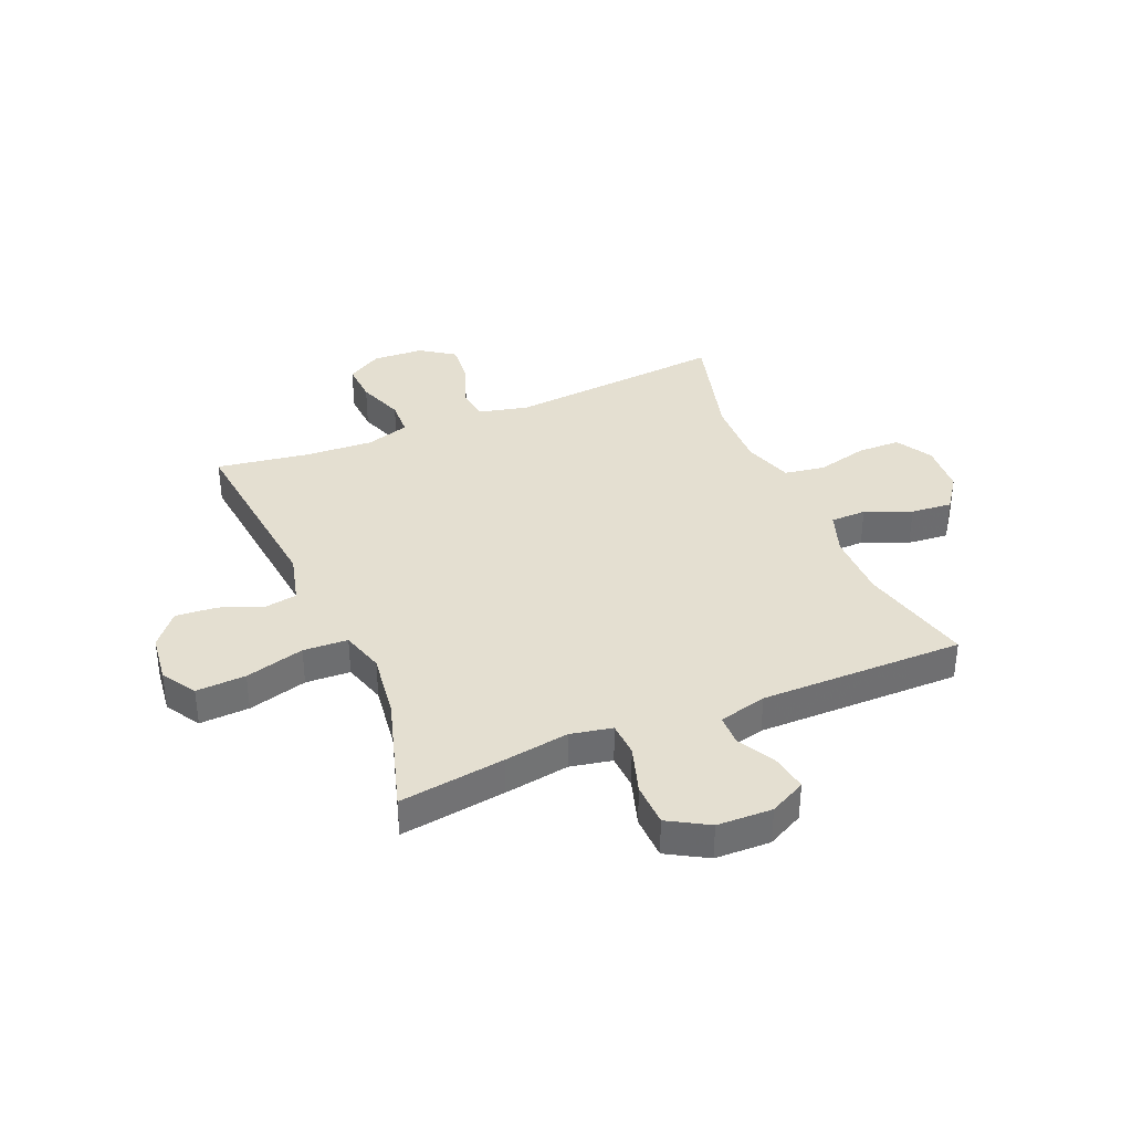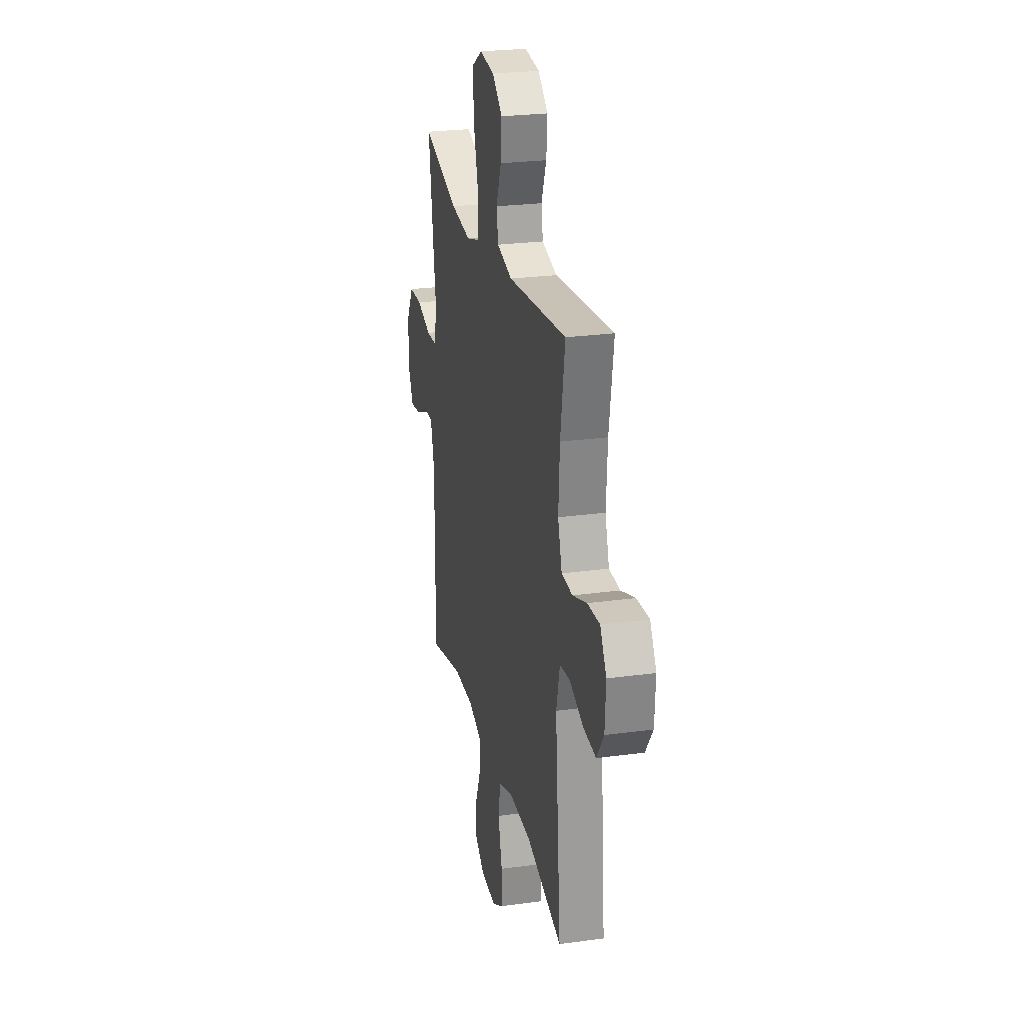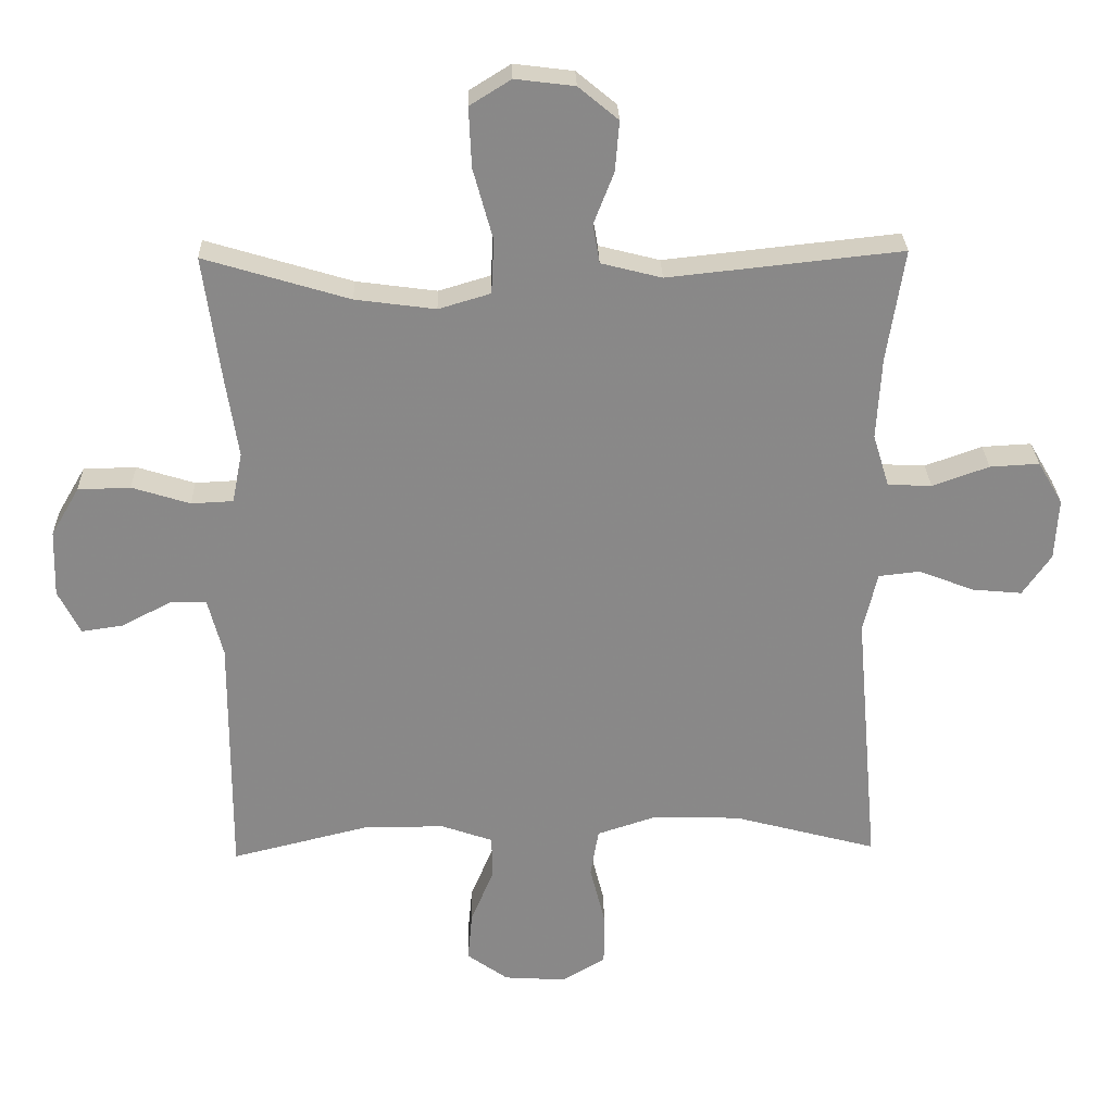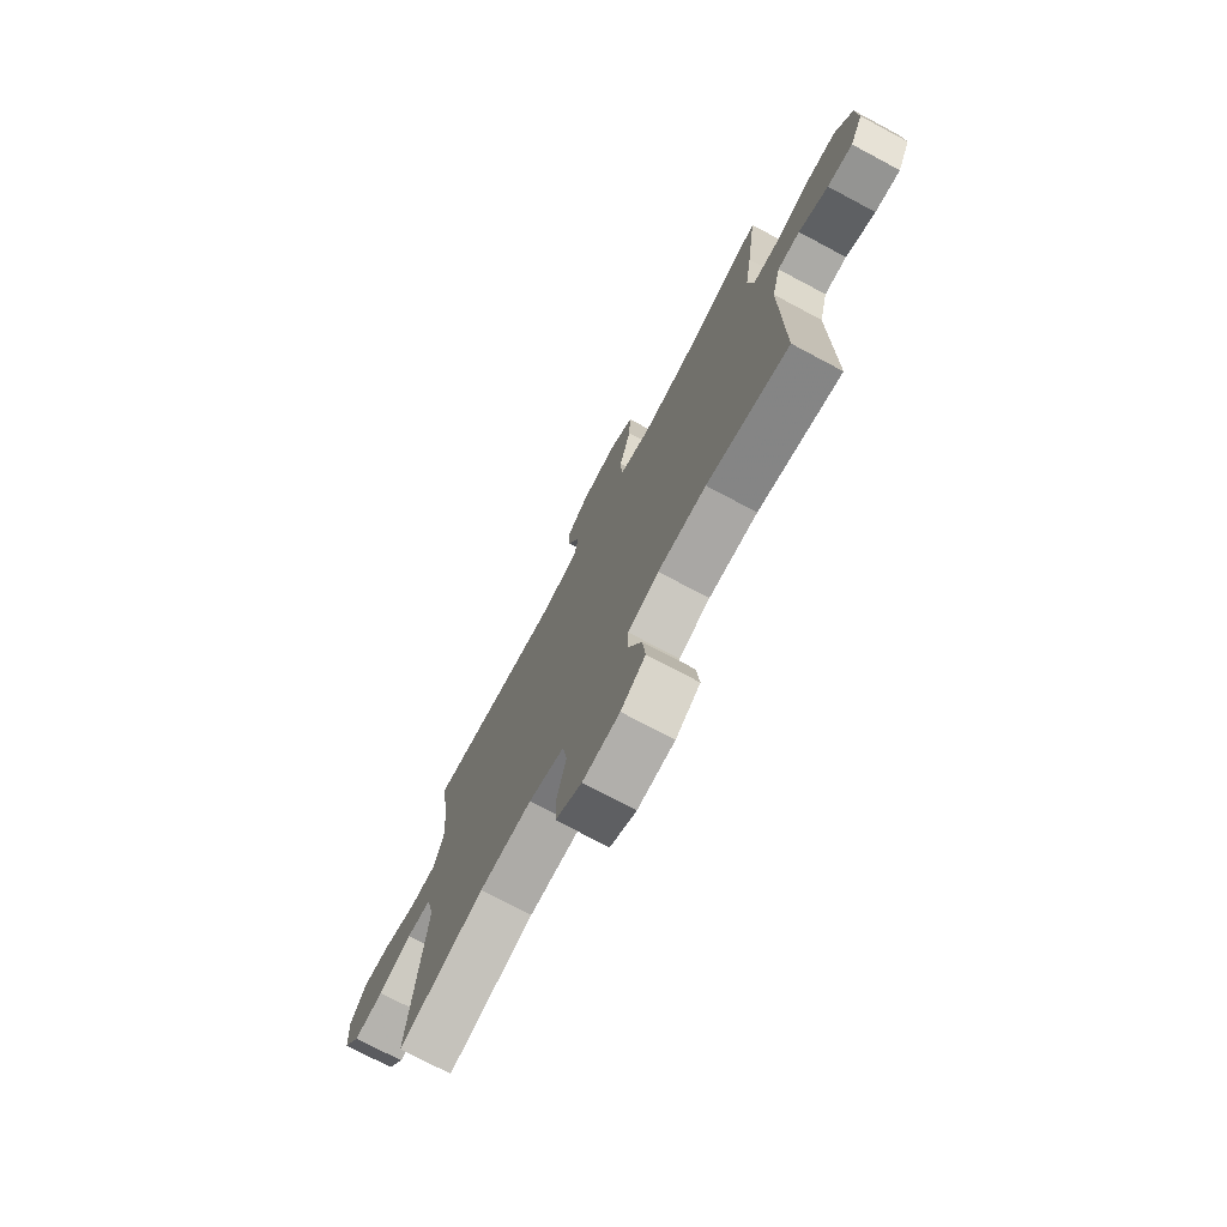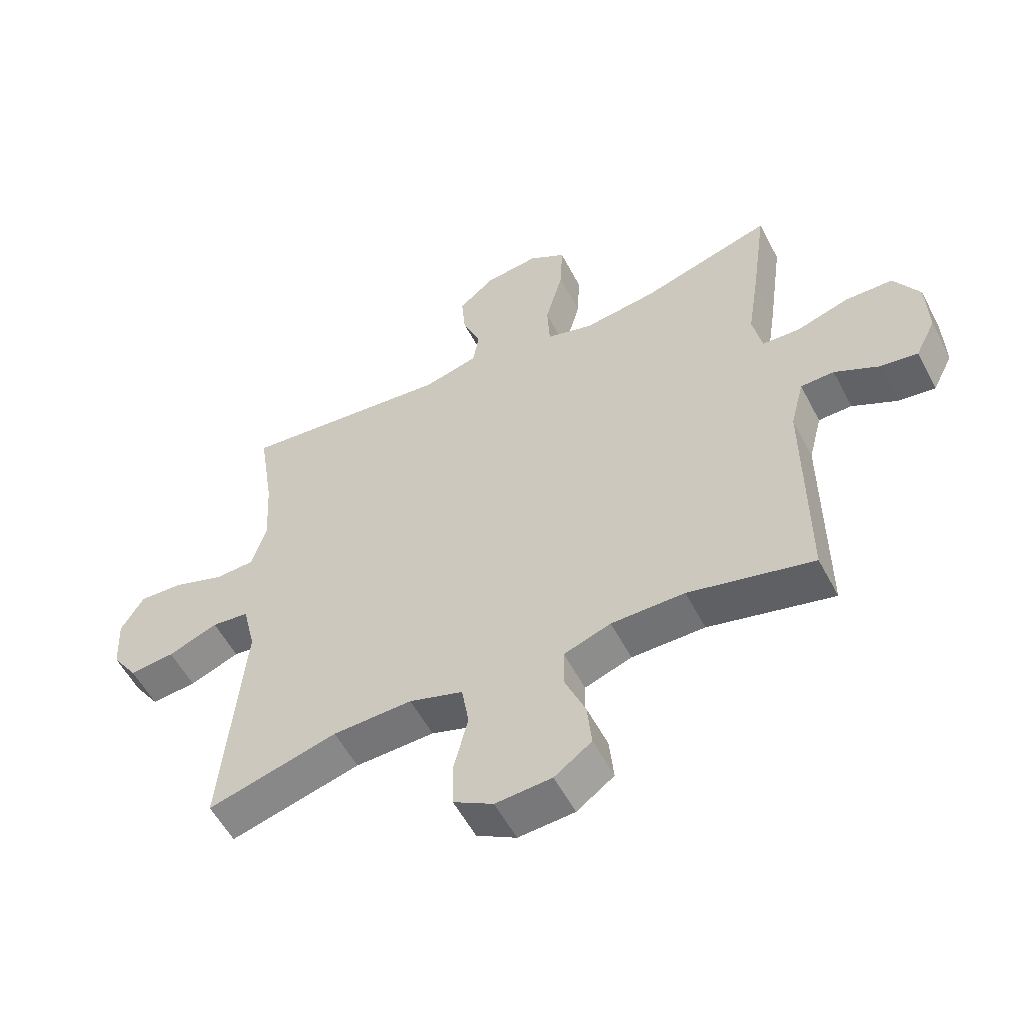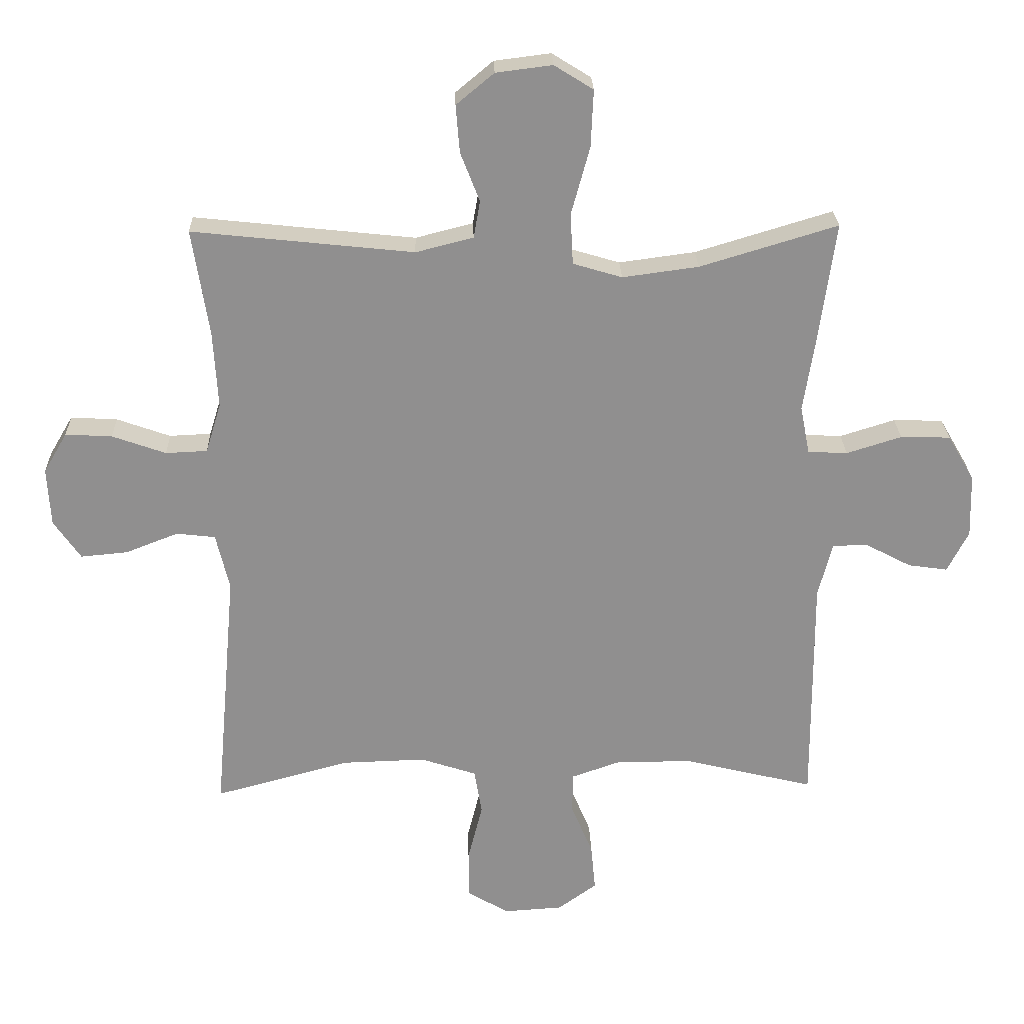
<metadata>
{"format":"obj","ext":"obj","renderer":"f3d","projection":"perspective","resolution":1024,"background":"white","views":[{"elev":36.7,"azim":67.1,"up":"+Y"},{"elev":25.2,"azim":-102.5,"up":"+Z"},{"elev":27.2,"azim":178.4,"up":"+Z"},{"elev":-74.8,"azim":62.0,"up":"+Z"},{"elev":-55.6,"azim":27.4,"up":"+Z"},{"elev":24.8,"azim":-1.7,"up":"+Z"}]}
</metadata>
<code>
v 0.5 0.07 0.5
v 0.474 0.07 0.311
v 0.456 0.07 0.195
v 0.471 0.07 0.12
v 0.533 0.07 0.117
v 0.619 0.07 0.144
v 0.697 0.07 0.142
v 0.739 0.07 0.07
v 0.742 0.07 -0.029
v 0.709 0.07 -0.094
v 0.647 0.07 -0.085
v 0.575 0.07 -0.047
v 0.52 0.07 -0.048
v 0.498 0.07 -0.134
v 0.5 0.07 -0.5
v 0.296 0.07 -0.45
v 0.176 0.07 -0.45
v 0.099 0.07 -0.477
v 0.098 0.07 -0.541
v 0.132 0.07 -0.623
v 0.139 0.07 -0.697
v 0.078 0.07 -0.741
v -0.014 0.07 -0.747
v -0.079 0.07 -0.709
v -0.08 0.07 -0.632
v -0.057 0.07 -0.54
v -0.069 0.07 -0.468
v -0.157 0.07 -0.439
v -0.287 0.07 -0.443
v -0.5 0.07 -0.5
v -0.465 0.07 -0.107
v -0.486 0.07 -0.018
v -0.547 0.07 -0.011
v -0.629 0.07 -0.043
v -0.703 0.07 -0.05
v -0.745 0.07 0.011
v -0.75 0.07 0.102
v -0.713 0.07 0.165
v -0.64 0.07 0.161
v -0.556 0.07 0.131
v -0.491 0.07 0.134
v -0.467 0.07 0.212
v -0.474 0.07 0.333
v -0.5 0.07 0.5
v -0.154 0.07 0.463
v -0.064 0.07 0.486
v -0.054 0.07 0.544
v -0.084 0.07 0.621
v -0.09 0.07 0.695
v -0.031 0.07 0.744
v 0.057 0.07 0.755
v 0.118 0.07 0.717
v 0.114 0.07 0.628
v 0.085 0.07 0.522
v 0.089 0.07 0.442
v 0.166 0.07 0.419
v 0.285 0.07 0.435
v 0.5 0 0.5
v 0.474 0 0.311
v 0.456 0 0.195
v 0.471 0 0.12
v 0.533 0 0.117
v 0.619 0 0.144
v 0.697 0 0.142
v 0.739 0 0.07
v 0.742 0 -0.029
v 0.709 0 -0.094
v 0.647 0 -0.085
v 0.575 0 -0.047
v 0.52 0 -0.048
v 0.498 0 -0.134
v 0.5 0 -0.5
v 0.296 0 -0.45
v 0.176 0 -0.45
v 0.099 0 -0.477
v 0.098 0 -0.541
v 0.132 0 -0.623
v 0.139 0 -0.697
v 0.078 0 -0.741
v -0.014 0 -0.747
v -0.079 0 -0.709
v -0.08 0 -0.632
v -0.057 0 -0.54
v -0.069 0 -0.468
v -0.157 0 -0.439
v -0.287 0 -0.443
v -0.5 0 -0.5
v -0.465 0 -0.107
v -0.486 0 -0.018
v -0.547 0 -0.011
v -0.629 0 -0.043
v -0.703 0 -0.05
v -0.745 0 0.011
v -0.75 0 0.102
v -0.713 0 0.165
v -0.64 0 0.161
v -0.556 0 0.131
v -0.491 0 0.134
v -0.467 0 0.212
v -0.474 0 0.333
v -0.5 0 0.5
v -0.154 0 0.463
v -0.064 0 0.486
v -0.054 0 0.544
v -0.084 0 0.621
v -0.09 0 0.695
v -0.031 0 0.744
v 0.057 0 0.755
v 0.118 0 0.717
v 0.114 0 0.628
v 0.085 0 0.522
v 0.089 0 0.442
v 0.166 0 0.419
v 0.285 0 0.435
f 51 52 53 54
f 51 54 55
f 50 51 55
f 47 48 49 50
f 47 50 55
f 46 47 55
f 45 46 55 56
f 43 44 45 56
f 37 38 39 40
f 37 40 41
f 36 37 41
f 33 34 35 36
f 33 36 41
f 32 33 41
f 31 32 41 42
f 29 30 31
f 28 29 31 42
f 23 24 25 26
f 23 26 27
f 22 23 27
f 19 20 21 22
f 18 19 22 27
f 17 18 27 28
f 14 15 16
f 13 14 16 17
f 9 10 11 12
f 9 12 13
f 8 9 13
f 5 6 7 8
f 4 5 8 13
f 57 1 2 3
f 56 57 3 4
f 28 42 43 56
f 17 28 56
f 4 13 17 56
f 111 110 109 108
f 112 111 108
f 112 108 107
f 107 106 105 104
f 112 107 104
f 112 104 103
f 113 112 103 102
f 113 102 101 100
f 97 96 95 94
f 98 97 94
f 98 94 93
f 93 92 91 90
f 98 93 90
f 98 90 89
f 99 98 89 88
f 88 87 86
f 99 88 86 85
f 83 82 81 80
f 84 83 80
f 84 80 79
f 79 78 77 76
f 84 79 76 75
f 85 84 75 74
f 73 72 71
f 74 73 71 70
f 69 68 67 66
f 70 69 66
f 70 66 65
f 65 64 63 62
f 70 65 62 61
f 60 59 58 114
f 61 60 114 113
f 113 100 99 85
f 113 85 74
f 113 74 70 61
f 1 58 59 2
f 2 59 60 3
f 3 60 61 4
f 4 61 62 5
f 5 62 63 6
f 6 63 64 7
f 7 64 65 8
f 8 65 66 9
f 9 66 67 10
f 10 67 68 11
f 11 68 69 12
f 12 69 70 13
f 13 70 71 14
f 14 71 72 15
f 15 72 73 16
f 16 73 74 17
f 17 74 75 18
f 18 75 76 19
f 19 76 77 20
f 20 77 78 21
f 21 78 79 22
f 22 79 80 23
f 23 80 81 24
f 24 81 82 25
f 25 82 83 26
f 26 83 84 27
f 27 84 85 28
f 28 85 86 29
f 29 86 87 30
f 30 87 88 31
f 31 88 89 32
f 32 89 90 33
f 33 90 91 34
f 34 91 92 35
f 35 92 93 36
f 36 93 94 37
f 37 94 95 38
f 38 95 96 39
f 39 96 97 40
f 40 97 98 41
f 41 98 99 42
f 42 99 100 43
f 43 100 101 44
f 44 101 102 45
f 45 102 103 46
f 46 103 104 47
f 47 104 105 48
f 48 105 106 49
f 49 106 107 50
f 50 107 108 51
f 51 108 109 52
f 52 109 110 53
f 53 110 111 54
f 54 111 112 55
f 55 112 113 56
f 56 113 114 57
f 57 114 58 1

</code>
